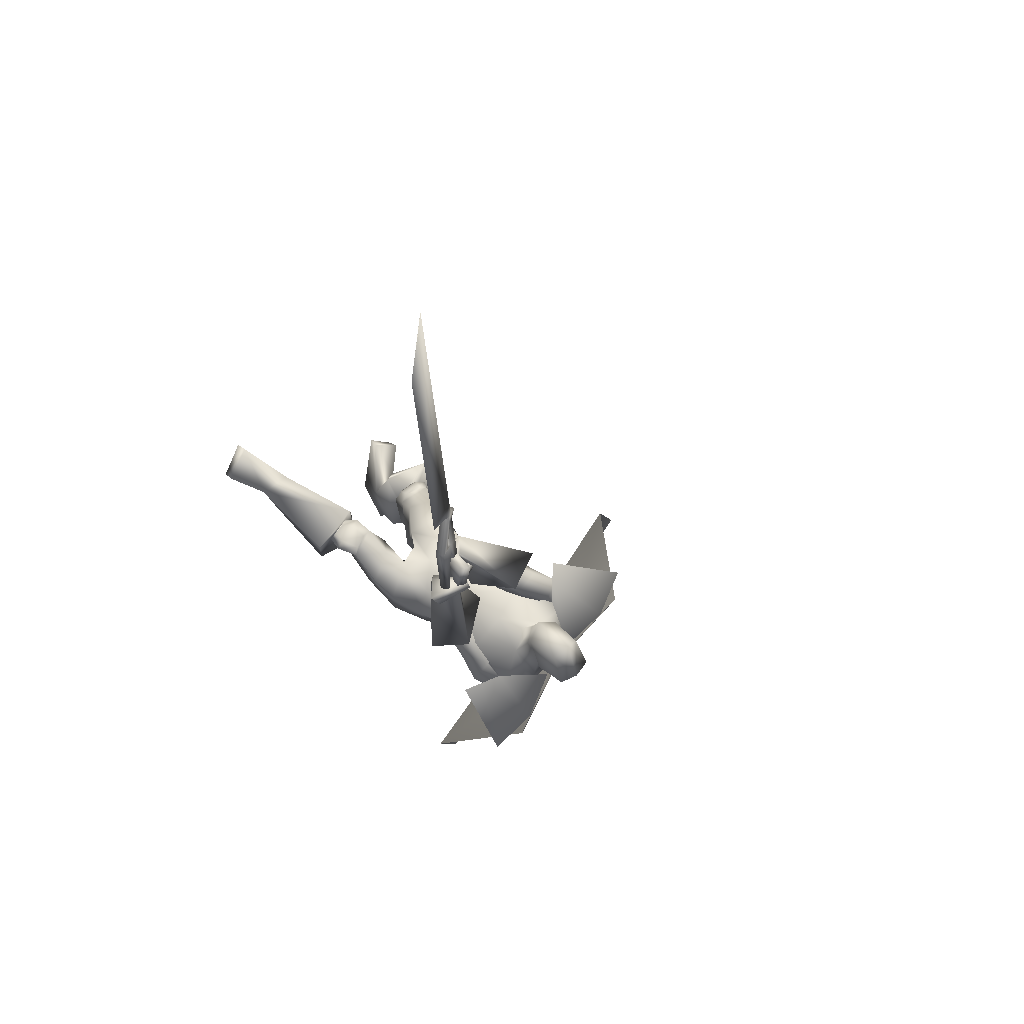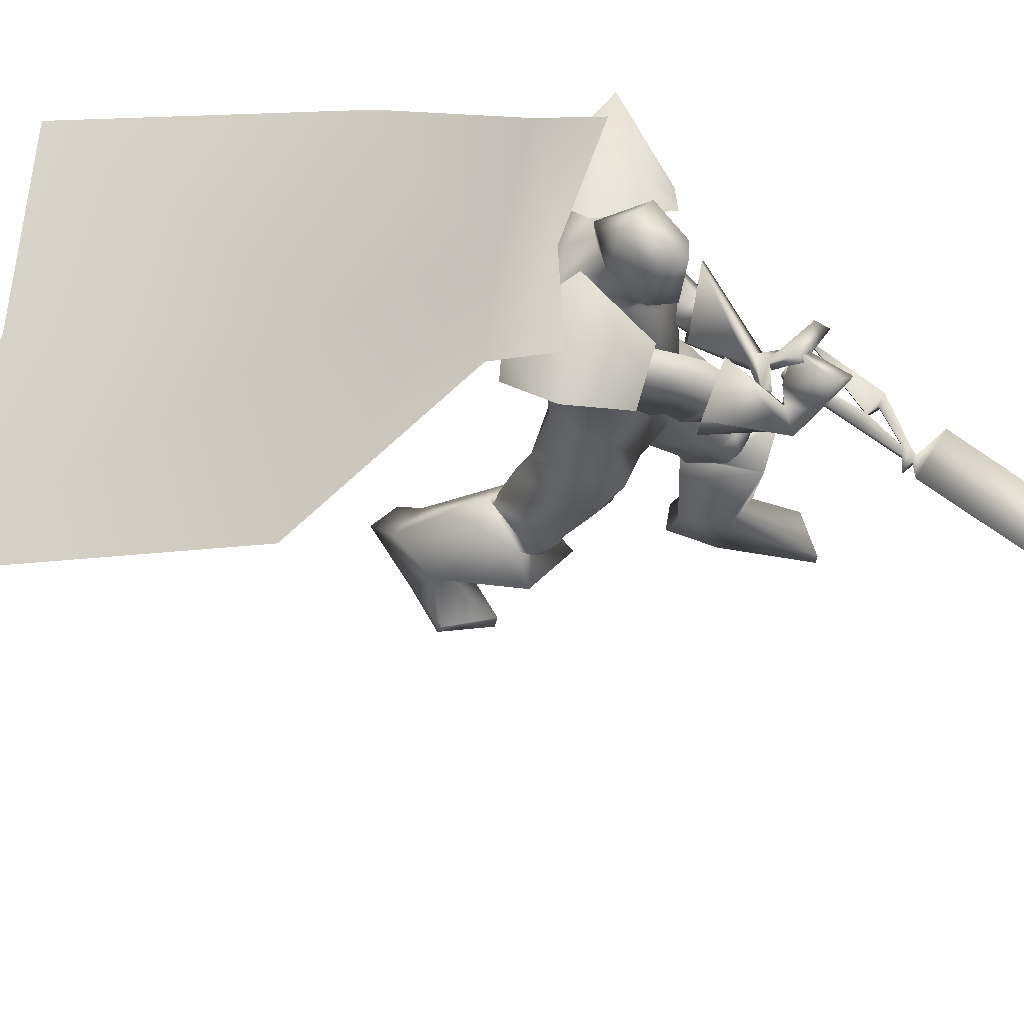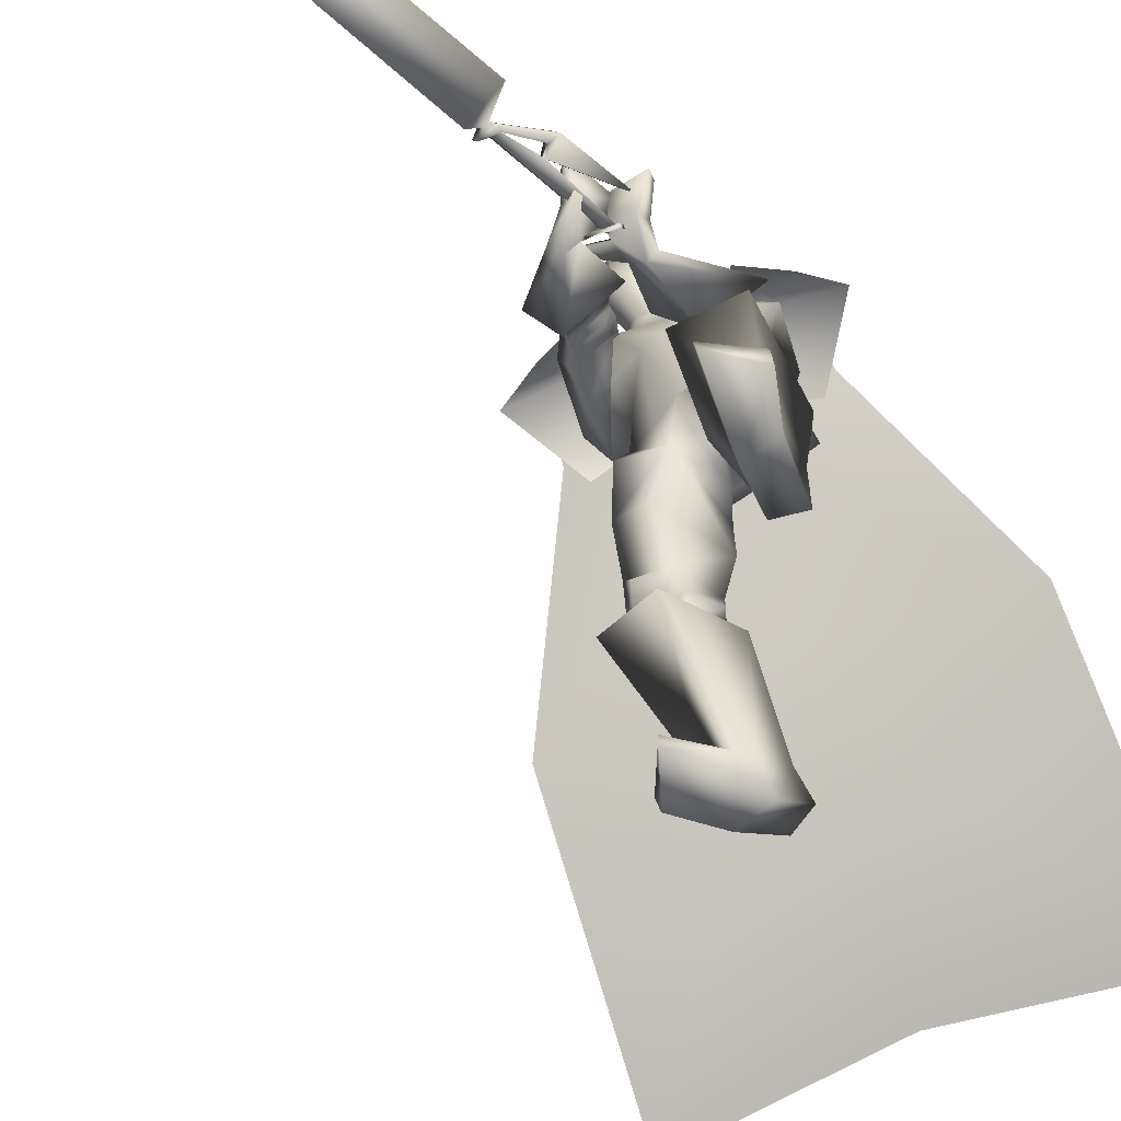
<metadata>
{"format":"obj","ext":"obj","renderer":"f3d","projection":"perspective","resolution":1024,"background":"white","views":[{"elev":54.9,"azim":137.5,"up":"+Z"},{"elev":54.8,"azim":-53.4,"up":"+Y"},{"elev":-62.7,"azim":45.8,"up":"+Y"}]}
</metadata>
<code>
o Cube_Cube.001
v 0.1309 0.5041 -0.1644
v -0.1997 0.4471 0.01208
v 0.3187 0.4989 0.1788
v -0.03336 0.451 0.3593
v 0.2492 0.4239 -0.2188
v -0.2925 0.3382 0.06587
v 0.4392 0.4101 0.08563
v -0.1567 0.329 0.3911
v 0.107 0.582 0.05418
v -0.03198 0.5631 0.1254
v 0.4521 0.6322 -0.1158
v -0.3723 0.52 0.3067
v 0.3413 0.6739 -0.06216
v -0.276 0.5899 0.2542
v 0.007443 0.5514 0.02553
v 0.2739 0.6036 -0.2488
v -0.3726 0.5156 0.08255
v -0.05762 0.4786 -0.1207
v 0.3786 0.1347 -0.8611
v -0.8216 -0.02869 -0.246
v -0.2098 0.08118 -0.5232
v 0.009859 -0.2034 -1.793
v -1.289 -0.3802 -1.128
v -0.6131 -0.2395 -1.395
v 0.2512 0.1819 0.5609
v 0.2775 0.1942 0.5624
v 0.2494 0.155 0.7996
v 0.2863 0.1721 0.8018
v 0.3556 0.2301 0.5711
v 0.2486 0.1395 0.9374
v 0.2199 0.1238 0.9565
v 0.3155 0.1841 0.8183
v 0.3488 0.2004 0.8138
v 0.2678 0.1497 0.9266
v 0.2761 0.1515 0.9464
v 0.2504 0.1371 0.9673
v 0.2693 0.1461 0.9671
v 0.2321 0.1059 0.9931
v 0.3675 0.1699 0.9917
v 0.2296 -0.01227 2.062
v 0.3562 0.07147 1.843
v 0.3569 0.06979 1.843
v 0.2304 -0.01395 2.062
v 0.3683 0.1683 0.9915
v 0.2329 0.1042 0.9929
v 0.2853 0.1124 0.9635
v 0.2664 0.1034 0.9637
v 0.292 0.1178 0.9427
v 0.2837 0.1161 0.9229
v 0.3647 0.1667 0.8101
v 0.3314 0.1504 0.8146
v 0.2358 0.09015 0.9528
v 0.2645 0.1058 0.9337
v 0.3715 0.1964 0.5675
v 0.3022 0.1384 0.7982
v 0.2654 0.1213 0.796
v 0.2934 0.1605 0.5587
v 0.2671 0.1482 0.5572
v 0.1833 0.5548 0.02781
v -0.07577 0.5383 0.09009
v 0.04695 0.5152 0.02194
v 0.1844 0.4592 0.1921
v 0.00933 0.448 0.2342
v 0.1064 0.4162 0.2426
v 0.2553 0.4262 -0.1246
v -0.2296 0.3756 0.1534
v 0.2842 0.5055 0.06605
v -0.1021 0.4635 0.248
v -0.01071 0.386 -0.05383
v 0.01001 0.24 -0.05216
v 0.2127 0.2859 -0.1166
v -0.1723 0.212 0.114
v 0.2926 0.3284 0.1959
v 0.03112 0.2928 0.3299
v 0.1547 0.3163 0.2535
v 0.2607 0.3474 0.08329
v -0.0469 0.2763 0.2414
v 0.2659 0.1249 0.2318
v 0.1181 0.1048 0.3076
v 0.1985 0.1224 0.2843
v 0.2681 0.06947 0.04161
v -0.02349 0.02978 0.191
v 0.0578 0.04825 -0.009864
v 0.184 0.06829 -0.07396
v -0.06854 0.0339 0.05547
v 0.3485 0.2803 0.1339
v -0.04741 0.3234 0.4106
v 0.2902 0.2904 0.2176
v 0.05244 0.3414 0.396
v 0.2731 0.1798 0.06122
v -0.05614 0.1854 0.3668
v 0.2026 0.2501 0.1774
v 0.06999 0.2632 0.329
v 0.3515 0.1997 0.2396
v 0.02629 0.258 0.5002
v 0.2913 0.2551 0.2688
v 0.1067 0.278 0.4739
v 0.2817 0.09602 0.1948
v -0.006103 0.1512 0.4283
v 0.2112 0.2086 0.2413
v 0.117 0.2141 0.4022
v 0.292 0.267 0.2386
v 0.08523 0.3152 0.4351
v 0.3515 0.233 0.1782
v -0.00307 0.3011 0.4532
v 0.279 0.1302 0.1211
v -0.0247 0.1776 0.3955
v 0.2082 0.2233 0.205
v 0.09905 0.2443 0.3655
v 0.4383 0.1926 0.1883
v -0.06364 0.2966 0.5255
v 0.3354 0.3231 0.248
v 0.09582 0.3604 0.4843
v 0.2731 0.05558 0.2505
v 0.01817 0.09755 0.4651
v 0.1716 0.2155 0.323
v 0.1981 0.1849 0.4315
v 0.1684 -0.1246 0.2405
v 0.3203 -0.01813 0.07678
v -0.02207 -0.1032 0.2089
v 0.1052 -0.05214 -0.002097
v 0.2687 -0.04636 -0.07155
v -0.06361 -0.06205 0.05888
v 0.2651 -0.1893 0.2504
v 0.126 -0.3037 0.2268
v 0.1808 -0.2181 0.2618
v 0.1856 -0.3094 0.05384
v 0.08365 -0.3217 -0.01875
v 0.1305 -0.2756 0.03088
v 0.3344 -0.1964 -0.05955
v -0.09993 -0.2241 0.02377
v 0.1059 -0.177 -0.04045
v 0.4371 -0.3099 0.3477
v -0.1316 -0.503 0.1302
v 0.3163 -0.358 0.3684
v -0.009876 -0.5356 0.09189
v 0.2843 -0.4604 0.2485
v -0.000103 -0.5066 -0.06609
v 0.3839 -0.447 0.1953
v -0.1068 -0.4692 -0.07742
v 0.3189 -0.2423 0.3209
v 0.03076 -0.4278 0.2034
v 0.4232 -0.2015 0.2511
v -0.08601 -0.3741 0.2093
v 0.3669 -0.3236 0.05309
v -0.102 -0.3323 -0.02829
v 0.4633 -0.4532 0.3477
v -0.1598 -0.5972 0.03353
v 0.3522 -0.4837 0.3583
v -0.05008 -0.6157 0.001878
v 0.3048 -0.4943 0.2423
v -0.02583 -0.5402 -0.0957
v 0.3913 -0.4771 0.1955
v -0.1188 -0.5045 -0.103
v 0.3252 -0.4298 0.3835
v -0.01719 -0.593 0.05011
v 0.4746 -0.3867 0.3555
v -0.1678 -0.5595 0.08444
v 0.2865 -0.4793 0.2728
v 5e-05 -0.5425 -0.06714
v 0.4093 -0.46 0.2116
v -0.131 -0.4984 -0.07684
v 0.4448 -0.3865 0.3846
v -0.1334 -0.5771 0.1
v 0.3654 -0.4131 0.3951
v -0.05422 -0.5943 0.07616
v 0.3933 -0.4554 0.3818
v -0.08478 -0.615 0.04472
v 0.4336 -0.4443 0.3779
v -0.1246 -0.6083 0.0562
v 0.3585 -0.3467 0.3822
v -0.04901 -0.5437 0.1142
v 0.4143 -0.3246 0.3726
v -0.1052 -0.5287 0.1319
v 0.5249 -0.9878 0.3169
v -0.2303 -0.9839 -0.3005
v 0.4063 -0.9811 0.3274
v -0.1134 -0.9686 -0.3165
v 0.3485 -0.9496 0.1827
v -0.1049 -0.8475 -0.4436
v 0.4363 -0.9598 0.1366
v -0.2027 -0.8472 -0.463
v 0.3587 -0.434 0.4807
v -0.03135 -0.663 0.1239
v 0.5499 -0.4145 0.4094
v -0.2315 -0.6194 0.1182
v 0.2701 -0.5536 0.2643
v 0.009884 -0.5948 -0.1264
v 0.4751 -0.5289 0.1355
v -0.2144 -0.5098 -0.1671
v 0.3991 -0.8489 0.3556
v -0.1034 -0.8642 -0.2512
v 0.5259 -0.8474 0.3561
v -0.2262 -0.8768 -0.2227
v 0.3483 -0.8636 0.2229
v -0.09005 -0.798 -0.36
v 0.4696 -0.8679 0.181
v -0.2178 -0.7928 -0.3684
v 0.6277 -0.942 0.4611
v -0.3062 -0.942 -0.1314
v 0.5285 -0.9435 0.5883
v -0.1864 -0.9435 -0.02335
v 0.5338 -0.9864 0.582
v -0.1927 -0.9864 -0.02863
v 0.6225 -0.9877 0.4439
v -0.3041 -0.9877 -0.1492
v 0.416 0.2336 0.5515
v 0.2643 0.2647 0.7151
v 0.2766 0.2746 0.5862
v 0.2891 0.2555 0.5681
v 0.4357 0.2059 0.5897
v 0.308 0.2563 0.7404
v 0.2732 0.25 0.612
v 0.3202 0.2382 0.572
v 0.2671 0.1841 0.4699
v 0.2039 0.1308 0.6106
v 0.3381 0.08549 0.4637
v 0.1697 0.08721 0.6624
v 0.3022 0.06085 0.4684
v 0.1831 0.06165 0.6206
v 0.2418 0.1651 0.4664
v 0.2121 0.1309 0.5962
v 0.2937 0.3994 0.1318
v -0.0349 0.4094 0.3125
v 0.3623 0.3844 0.06155
v -0.1283 0.3952 0.3431
v 0.2229 0.2657 -0.01324
v -0.1027 0.2191 0.2567
v 0.1749 0.3526 0.09234
v 0.00063 0.3155 0.2243
v 0.2132 0.1919 0.1795
v 0.07041 0.2154 0.3633
v 0.2468 0.1475 0.1399
v 0.0118 0.1836 0.3777
v 0.2168 0.1792 0.2063
v 0.07764 0.1988 0.3838
v 0.2485 0.1293 0.1833
v 0.02123 0.1717 0.3941
v 0.2117 0.2104 0.1565
v 0.05253 0.2242 0.3453
v 0.2431 0.1781 0.1062
v -0.002313 0.1891 0.3633
v 0.2572 -0.05075 0.167
v 0.07851 -0.1451 0.2301
v 0.3925 -0.1183 0.1836
v -0.01305 -0.2541 0.273
v 0.2727 0.2267 0.3342
v 0.1487 0.2291 0.5095
v 0.3372 0.1641 0.2938
v 0.05511 0.207 0.5315
v 0.2752 0.09989 0.2734
v 0.05139 0.1321 0.479
v 0.2164 0.1927 0.3149
v 0.1554 0.183 0.4591
v 0.2648 0.2047 0.5171
v 0.232 0.1751 0.5799
v 0.3612 0.1417 0.5128
v 0.2452 0.1433 0.6926
v 0.3547 0.1186 0.5536
v 0.2884 0.1301 0.6887
v 0.2497 0.1812 0.5312
v 0.2517 0.1728 0.5808
v 0.1925 0.166 0.5705
v 0.3106 0.1462 0.5542
v 0.196 0.1801 0.5711
v 0.3064 0.1385 0.5426
v 0.1775 0.1728 0.548
v 0.3118 0.1217 0.5674
v 0.1807 0.1882 0.549
v 0.3079 0.1132 0.5547
v 0.07932 0.5592 0.08917
v 0.1425 0.5626 0.1893
v 0.01609 0.5626 0.1893
v 0.07932 0.6183 0.08377
v 0.1605 0.5843 0.1805
v -0.00189 0.5843 0.1805
v 0.1535 0.7171 0.2091
v 0.005153 0.7171 0.2091
v 0.07932 0.7341 0.2032
v 0.1431 0.4904 0.2483
v 0.01553 0.4904 0.2483
v 0.07932 0.4495 0.2645
v 0.1426 0.6571 0.3256
v 0.01601 0.6571 0.3256
v 0.07932 0.6751 0.3684
v 0.1537 0.5201 0.3022
v 0.004957 0.5201 0.3022
v 0.07932 0.4894 0.3472
v 0.3789 0.4545 0.1322
v 0.1901 0.464 -0.1916
v 0.2754 0.6511 -0.02718
v -0.09502 0.39 0.3752
v -0.2461 0.3927 0.03898
v -0.2062 0.5855 0.2197
v 0.06791 -0.4186 -0.04156
v 0.2154 -0.3917 0.1572
f 15 13 16
f 15 16 18
f 17 14 15
f 17 15 18
f 18 16 19
f 18 19 21
f 20 17 18
f 20 18 21
f 21 19 22
f 21 22 24
f 23 20 21
f 23 21 24
f 28 32 33
f 28 33 29
f 34 30 31
f 34 31 35
f 27 30 34
f 27 34 28
f 32 34 35
f 32 35 33
f 35 31 36
f 35 36 37
f 37 36 38
f 37 38 39
f 39 38 40
f 39 40 41
f 39 41 42
f 39 42 44
f 41 40 43
f 41 43 42
f 40 38 45
f 40 45 43
f 37 39 44
f 37 44 46
f 38 36 47
f 38 47 45
f 35 37 46
f 35 46 48
f 36 31 52
f 36 52 47
f 33 35 48
f 33 48 50
f 34 32 51
f 34 51 49
f 28 34 49
f 28 49 55
f 30 27 56
f 30 56 53
f 29 33 50
f 29 50 54
f 32 28 55
f 32 55 51
f 31 30 53
f 31 53 52
f 25 26 57
f 25 57 58
f 50 51 55
f 50 55 54
f 52 53 49
f 52 49 48
f 49 53 56
f 49 56 55
f 48 49 51
f 50 48 51
f 47 52 48
f 47 48 46
f 45 47 46
f 45 46 44
f 43 45 44
f 43 44 42
f 28 29 54
f 28 54 55
f 25 58 56
f 25 56 27
f 55 56 58
f 55 58 57
f 26 28 55
f 26 55 57
f 25 27 28
f 25 28 26
f 59 62 67
f 59 67 65
f 68 63 60
f 68 60 66
f 59 65 69
f 59 69 61
f 69 66 60
f 69 60 61
f 69 65 71
f 69 71 70
f 72 66 69
f 72 69 70
f 62 64 75
f 62 75 73
f 75 64 63
f 75 63 74
f 67 62 73
f 67 73 76
f 74 63 68
f 74 68 77
f 73 75 80
f 73 80 78
f 80 75 74
f 80 74 79
f 76 73 78
f 76 78 81
f 79 74 77
f 79 77 82
f 70 71 84
f 70 84 83
f 85 72 70
f 85 70 83
f 71 76 81
f 71 81 84
f 82 77 72
f 82 72 85
f 88 102 104
f 88 104 86
f 105 103 89
f 105 89 87
f 102 96 94
f 102 94 104
f 95 97 103
f 95 103 105
f 92 108 102
f 92 102 88
f 103 109 93
f 103 93 89
f 108 100 96
f 108 96 102
f 97 101 109
f 97 109 103
f 83 84 122
f 83 122 121
f 123 85 83
f 123 83 121
f 84 81 119
f 84 119 122
f 120 82 85
f 120 85 123
f 124 126 129
f 124 129 127
f 129 126 125
f 129 125 128
f 122 130 132
f 122 132 121
f 132 131 123
f 132 123 121
f 130 127 129
f 130 129 132
f 129 128 131
f 129 131 132
f 141 135 133
f 141 133 143
f 134 136 142
f 134 142 144
f 143 133 139
f 143 139 145
f 140 134 144
f 140 144 146
f 137 159 155
f 137 155 135
f 156 160 138
f 156 138 136
f 159 151 149
f 159 149 155
f 150 152 160
f 150 160 156
f 139 161 159
f 139 159 137
f 160 162 140
f 160 140 138
f 161 153 151
f 161 151 159
f 152 154 162
f 152 162 160
f 133 157 161
f 133 161 139
f 162 158 134
f 162 134 140
f 157 147 153
f 157 153 161
f 154 148 158
f 154 158 162
f 157 133 173
f 157 173 163
f 174 134 158
f 174 158 164
f 147 157 163
f 147 163 169
f 164 158 148
f 164 148 170
f 135 155 165
f 135 165 171
f 166 156 136
f 166 136 172
f 155 149 167
f 155 167 165
f 168 150 156
f 168 156 166
f 149 147 169
f 149 169 167
f 170 148 150
f 170 150 168
f 133 135 171
f 133 171 173
f 172 136 134
f 172 134 174
f 171 165 163
f 171 163 173
f 164 166 172
f 164 172 174
f 165 167 169
f 165 169 163
f 170 168 166
f 170 166 164
f 149 183 185
f 149 185 147
f 186 184 150
f 186 150 148
f 151 187 183
f 151 183 149
f 184 188 152
f 184 152 150
f 153 189 187
f 153 187 151
f 188 190 154
f 188 154 152
f 147 185 189
f 147 189 153
f 190 186 148
f 190 148 154
f 175 177 179
f 175 179 181
f 180 178 176
f 180 176 182
f 183 191 193
f 183 193 185
f 194 192 184
f 194 184 186
f 187 195 191
f 187 191 183
f 192 196 188
f 192 188 184
f 195 179 177
f 195 177 191
f 178 180 196
f 178 196 192
f 189 197 195
f 189 195 187
f 196 198 190
f 196 190 188
f 197 181 179
f 197 179 195
f 180 182 198
f 180 198 196
f 185 193 197
f 185 197 189
f 198 194 186
f 198 186 190
f 193 175 181
f 193 181 197
f 182 176 194
f 182 194 198
f 193 191 201
f 193 201 199
f 202 192 194
f 202 194 200
f 175 193 199
f 175 199 205
f 200 194 176
f 200 176 206
f 191 177 203
f 191 203 201
f 204 178 192
f 204 192 202
f 177 175 205
f 177 205 203
f 206 176 178
f 206 178 204
f 201 203 205
f 201 205 199
f 206 204 202
f 206 202 200
f 207 209 213
f 207 213 211
f 214 210 208
f 214 208 212
f 112 215 217
f 112 217 110
f 218 216 113
f 218 113 111
f 110 217 219
f 110 219 114
f 220 218 111
f 220 111 115
f 114 219 221
f 114 221 116
f 222 220 115
f 222 115 117
f 67 223 225
f 67 225 65
f 226 224 68
f 226 68 66
f 223 88 86
f 223 86 225
f 87 89 224
f 87 224 226
f 65 225 227
f 65 227 71
f 228 226 66
f 228 66 72
f 225 86 90
f 225 90 227
f 91 87 226
f 91 226 228
f 76 229 223
f 76 223 67
f 224 230 77
f 224 77 68
f 229 92 88
f 229 88 223
f 89 93 230
f 89 230 224
f 71 227 229
f 71 229 76
f 230 228 72
f 230 72 77
f 227 90 92
f 227 92 229
f 93 91 228
f 93 228 230
f 86 104 106
f 86 106 90
f 107 105 87
f 107 87 91
f 94 98 106
f 94 106 104
f 107 99 95
f 107 95 105
f 108 92 239
f 108 239 231
f 240 93 109
f 240 109 232
f 100 108 231
f 100 231 235
f 232 109 101
f 232 101 236
f 106 98 237
f 106 237 233
f 238 99 107
f 238 107 234
f 90 106 233
f 90 233 241
f 234 107 91
f 234 91 242
f 98 100 235
f 98 235 237
f 236 101 99
f 236 99 238
f 92 90 241
f 92 241 239
f 242 91 93
f 242 93 240
f 241 233 231
f 241 231 239
f 232 234 242
f 232 242 240
f 233 237 235
f 233 235 231
f 236 238 234
f 236 234 232
f 78 80 118
f 78 118 243
f 118 80 79
f 118 79 244
f 78 243 119
f 78 119 81
f 120 244 79
f 120 79 82
f 118 126 124
f 118 124 243
f 125 126 118
f 125 118 244
f 124 141 143
f 124 143 245
f 144 142 125
f 144 125 246
f 119 243 124
f 119 124 245
f 125 244 120
f 125 120 246
f 119 245 130
f 119 130 122
f 131 246 120
f 131 120 123
f 130 245 143
f 130 143 145
f 144 246 131
f 144 131 146
f 96 247 249
f 96 249 94
f 250 248 97
f 250 97 95
f 247 112 110
f 247 110 249
f 111 113 248
f 111 248 250
f 94 249 251
f 94 251 98
f 252 250 95
f 252 95 99
f 249 110 114
f 249 114 251
f 115 111 250
f 115 250 252
f 100 253 247
f 100 247 96
f 248 254 101
f 248 101 97
f 253 116 112
f 253 112 247
f 113 117 254
f 113 254 248
f 98 251 253
f 98 253 100
f 254 252 99
f 254 99 101
f 251 114 116
f 251 116 253
f 117 115 252
f 117 252 254
f 112 116 221
f 112 221 215
f 222 117 113
f 222 113 216
f 215 255 257
f 215 257 217
f 258 256 216
f 258 216 218
f 255 209 207
f 255 207 257
f 208 210 256
f 208 256 258
f 217 257 259
f 217 259 219
f 260 258 218
f 260 218 220
f 257 207 211
f 257 211 259
f 212 208 258
f 212 258 260
f 261 213 209
f 261 209 255
f 210 214 262
f 210 262 256
f 219 259 261
f 219 261 221
f 262 260 220
f 262 220 222
f 259 211 213
f 259 213 261
f 214 212 260
f 214 260 262
f 261 255 265
f 261 265 263
f 266 256 262
f 266 262 264
f 221 261 263
f 221 263 267
f 264 262 222
f 264 222 268
f 255 215 269
f 255 269 265
f 270 216 256
f 270 256 266
f 215 221 267
f 215 267 269
f 268 222 216
f 268 216 270
f 267 263 265
f 267 265 269
f 266 264 268
f 266 268 270
f 286 280 272
f 286 272 275
f 273 281 287
f 273 287 276
f 271 274 275
f 271 275 272
f 276 274 271
f 276 271 273
f 286 275 277
f 286 277 283
f 278 276 287
f 278 287 284
f 277 275 274
f 277 274 279
f 274 276 278
f 274 278 279
f 283 277 279
f 283 279 285
f 279 278 284
f 279 284 285
f 288 282 280
f 288 280 286
f 281 282 288
f 281 288 287
f 286 283 285
f 286 285 288
f 285 284 287
f 285 287 288
f 62 280 282
f 62 282 64
f 282 281 63
f 282 63 64
f 59 272 280
f 59 280 62
f 281 273 60
f 281 60 63
f 59 61 271
f 59 271 272
f 271 61 60
f 271 60 273
f 290 1 9
f 290 9 291
f 291 11 5
f 291 5 290
f 3 289 291
f 3 291 9
f 289 7 11
f 289 11 291
f 12 294 293
f 12 293 6
f 294 10 2
f 294 2 293
f 8 292 294
f 8 294 12
f 292 4 10
f 292 10 294
f 128 295 146
f 128 146 131
f 138 140 146
f 138 146 295
f 125 142 295
f 125 295 128
f 136 138 295
f 136 295 142
f 127 130 145
f 127 145 296
f 137 296 145
f 137 145 139
f 135 141 296
f 135 296 137
f 124 127 296
f 124 296 141

</code>
